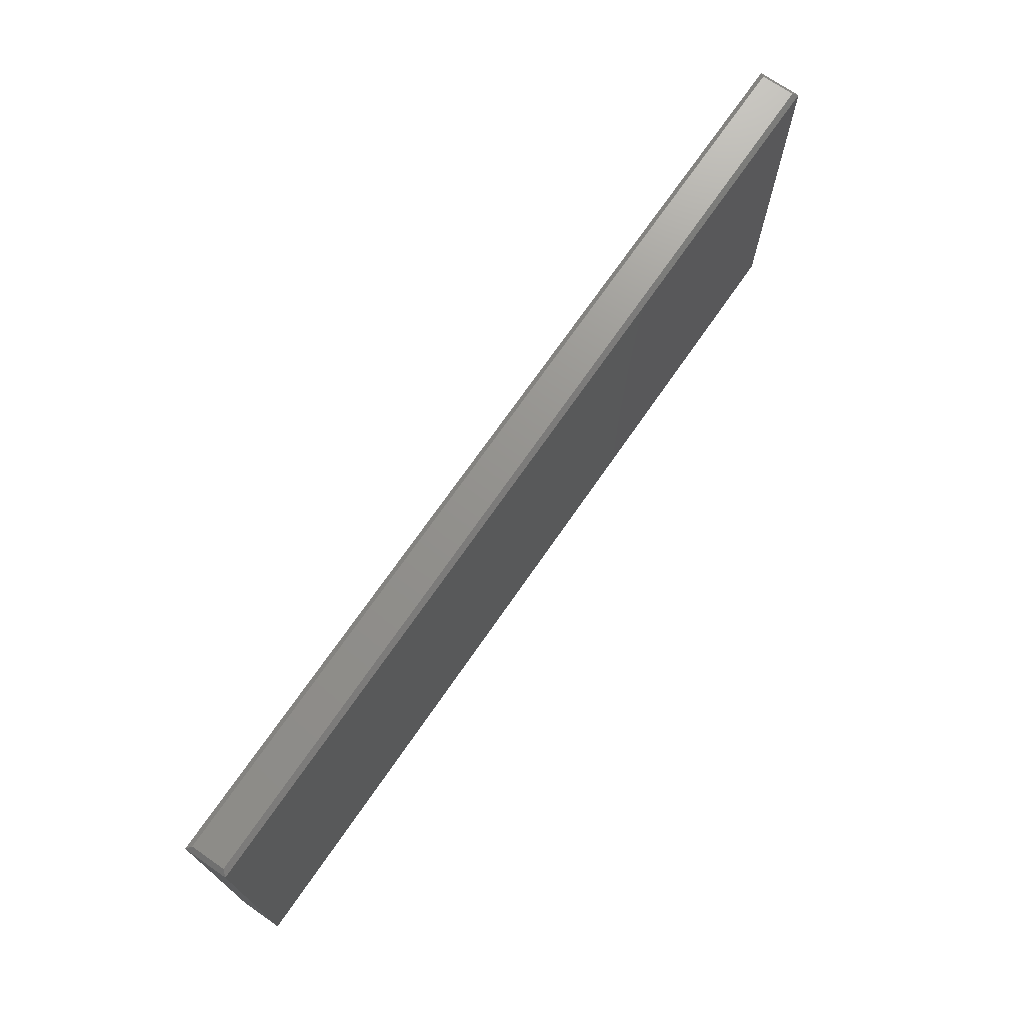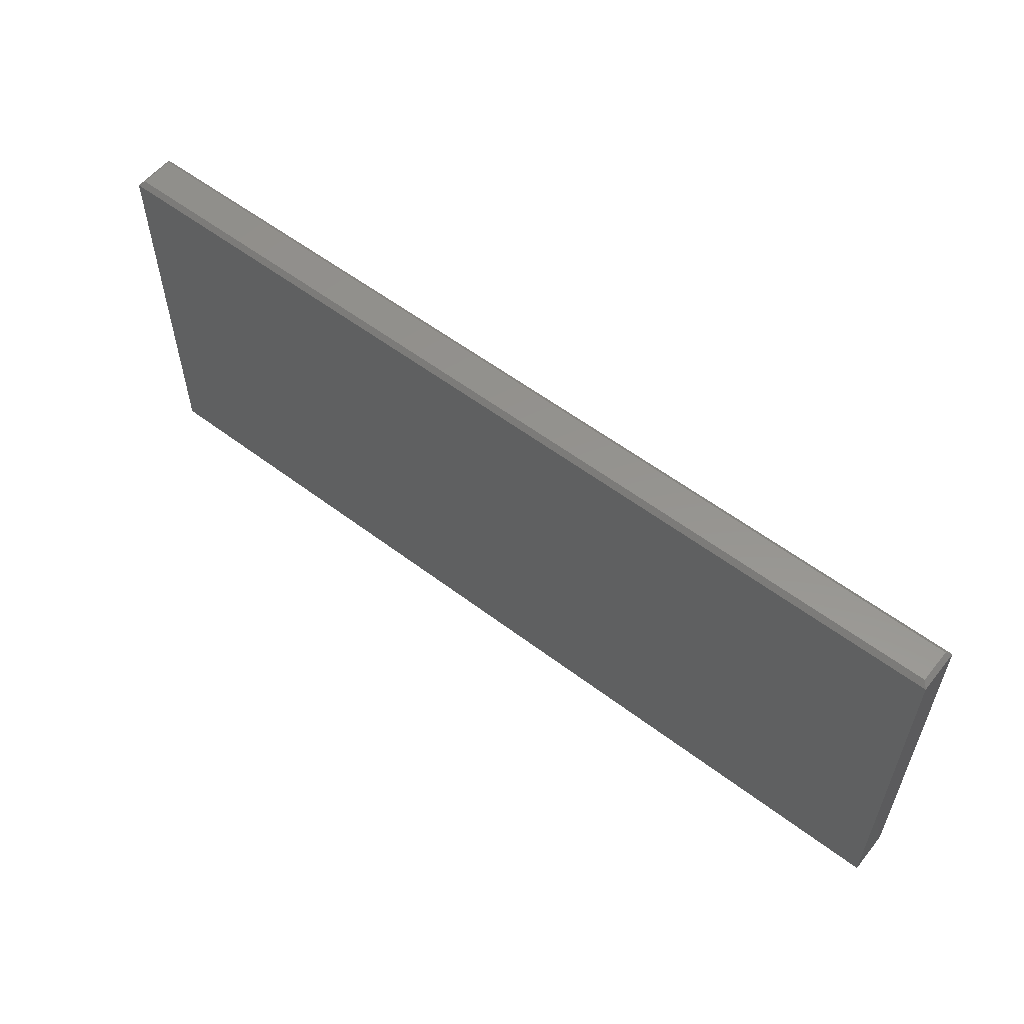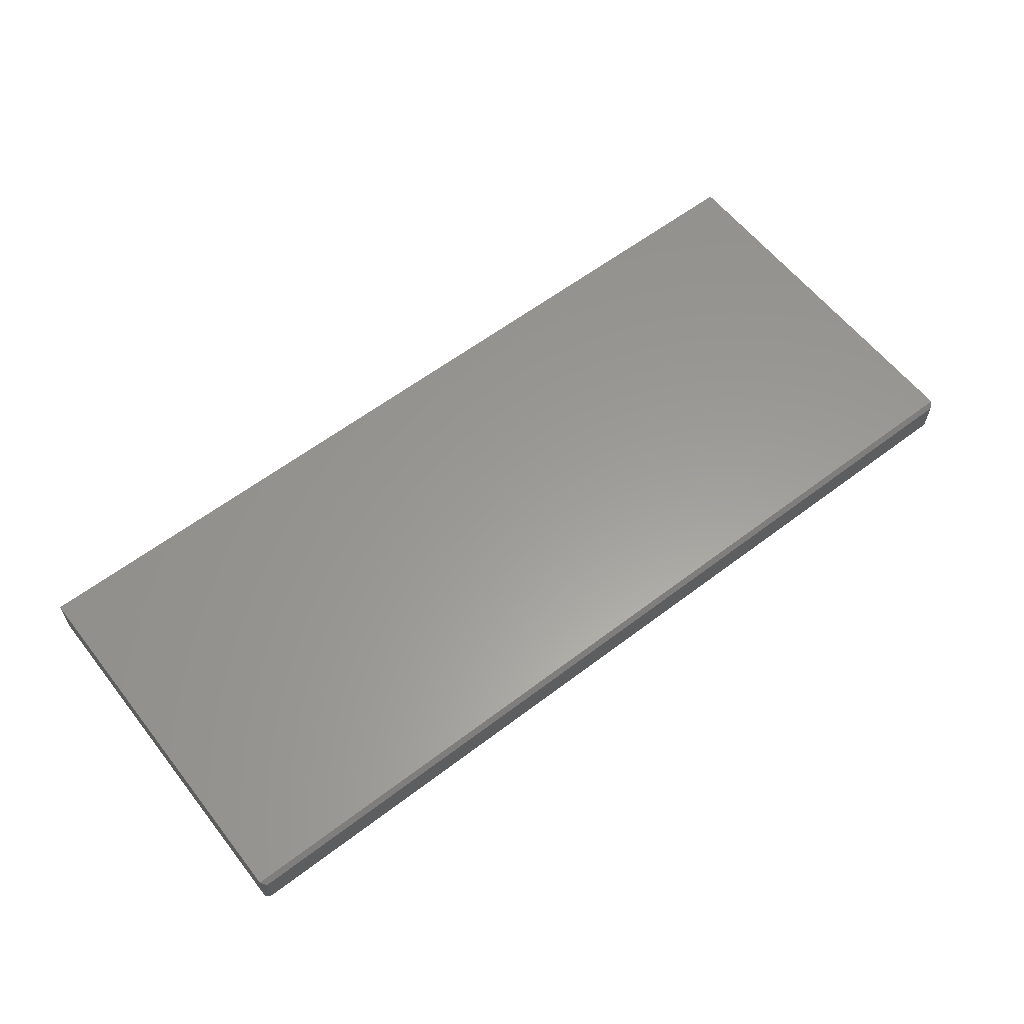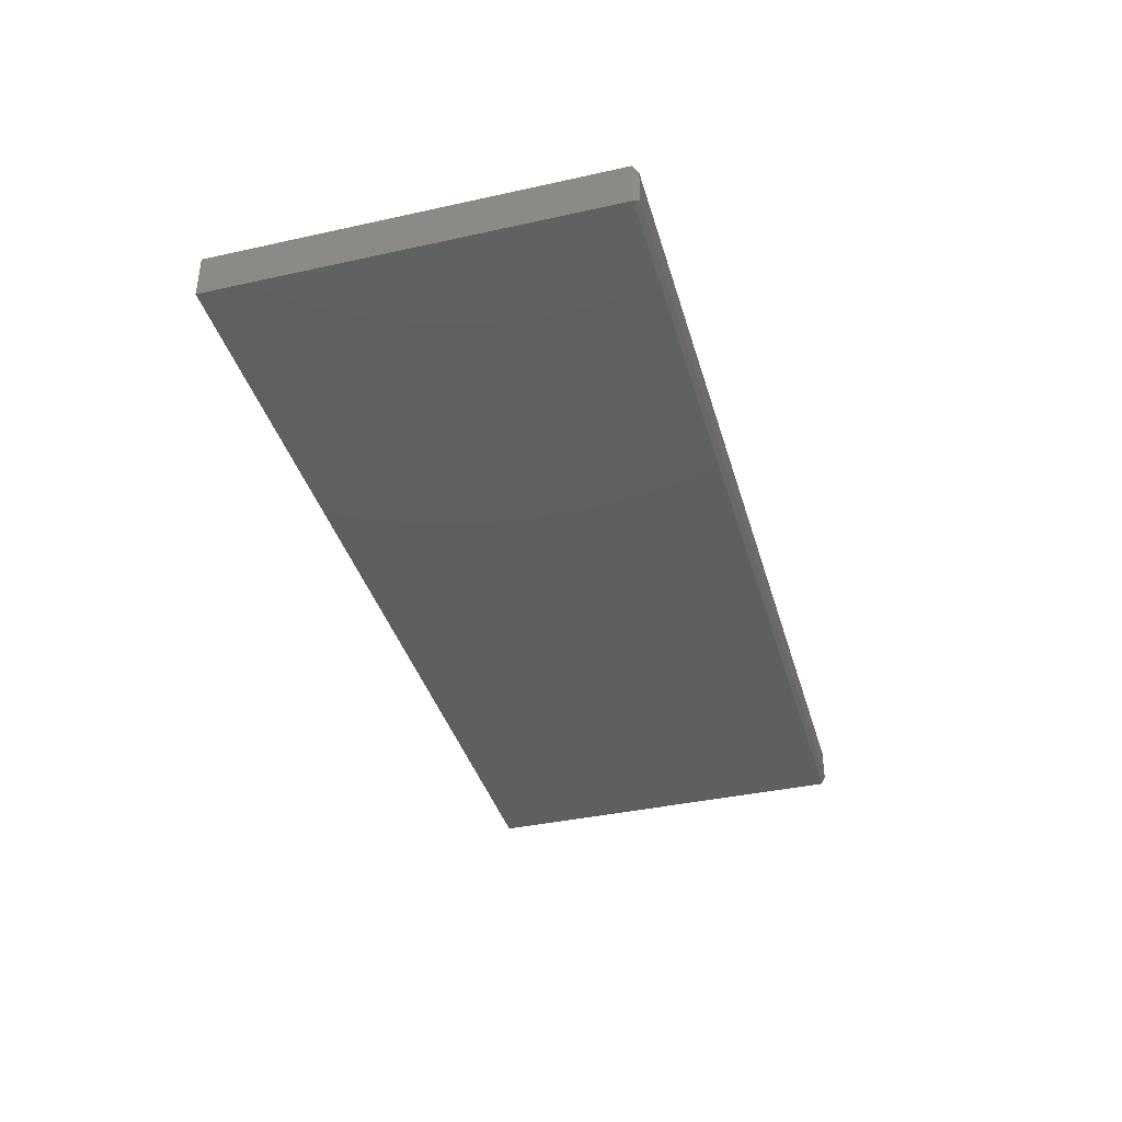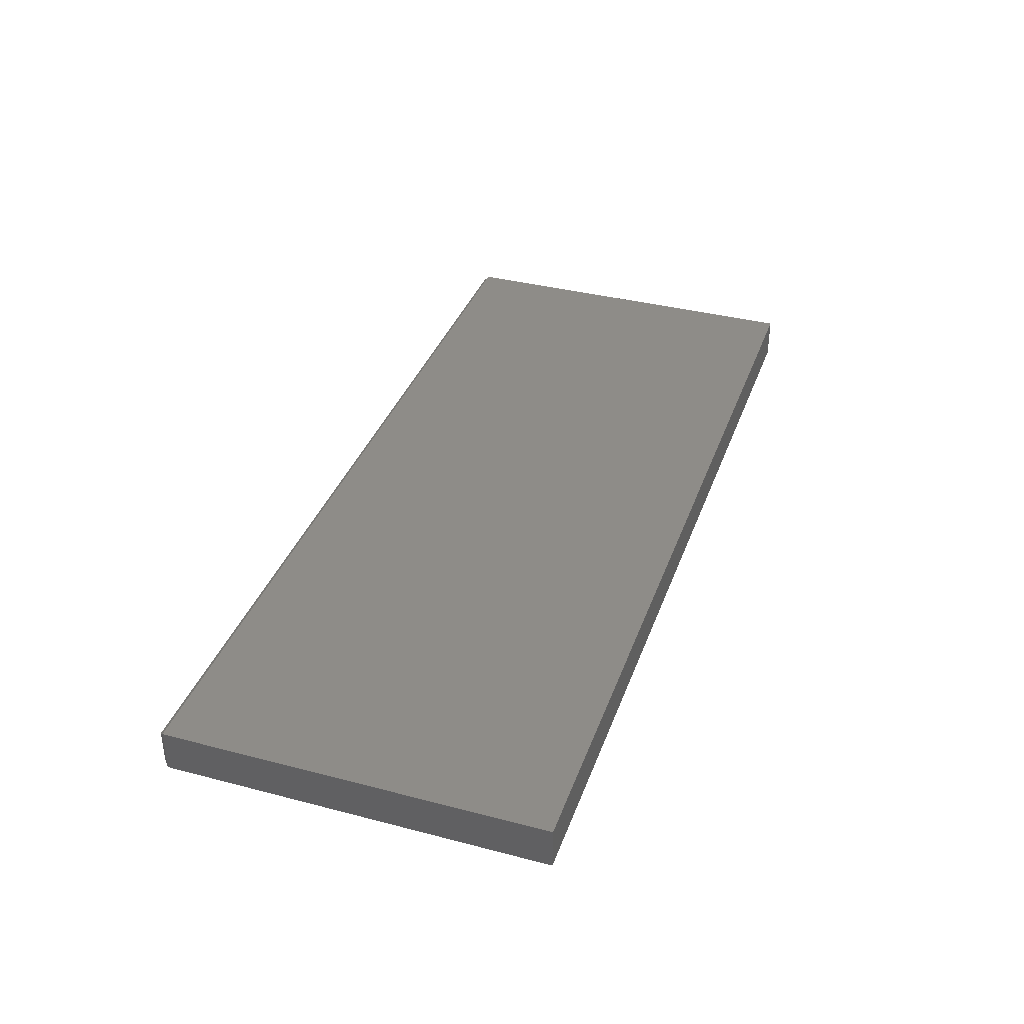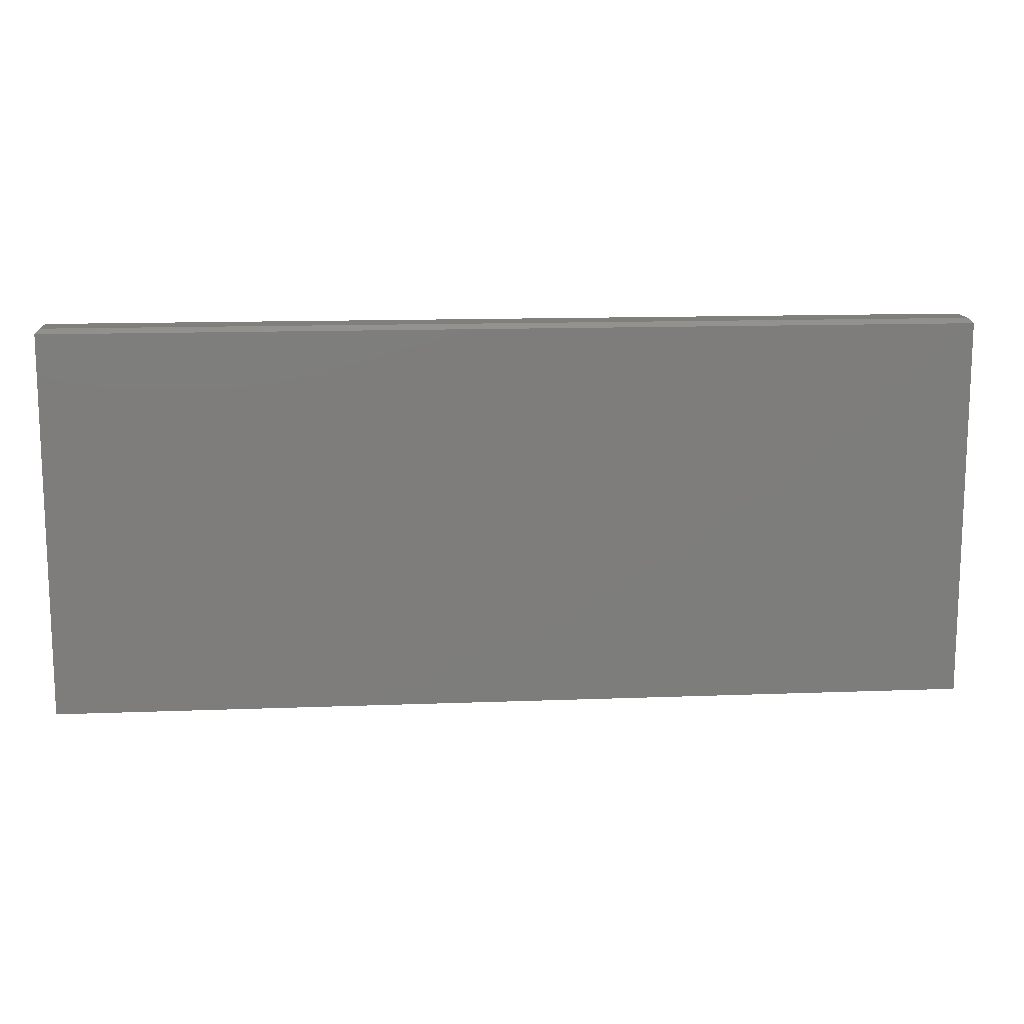
<metadata>
{"format":"stl","ext":"stl","renderer":"f3d","projection":"perspective","resolution":1024,"background":"white","views":[{"elev":71.7,"azim":-55.3,"up":"+Y"},{"elev":56.8,"azim":-141.7,"up":"+Y"},{"elev":60.0,"azim":142.1,"up":"+Z"},{"elev":-38.5,"azim":105.6,"up":"+Z"},{"elev":36.8,"azim":-71.3,"up":"+Z"},{"elev":13.3,"azim":-5.0,"up":"+Y"}]}
</metadata>
<code>
# stl→obj: 16 verts, 28 faces
v 0.75 -0.3125 0.07031
v 0.75 0.3113 0.07031
v -0.75 -0.3125 0.07031
v -0.7026 0.3113 0.07031
v -0.75 0.3113 0.07031
v -0.75 0.3113 0
v -0.7026 0.3113 0
v -0.75 -0.3125 0
v 0.75 0.3113 -1.735e-18
v 0.75 -0.3125 0
v -0.7026 0.3191 0.0625
v -0.7026 0.3191 0.007812
v -0.7422 0.3191 0.0625
v -0.7422 0.3191 0.007812
v 0.7422 0.3191 0.0625
v 0.7422 0.3191 0.007812
f 1 2 3
f 3 2 4
f 3 4 5
f 6 7 8
f 8 7 9
f 8 9 10
f 5 6 3
f 3 6 8
f 11 12 13
f 13 12 14
f 15 16 11
f 11 16 12
f 1 10 2
f 2 10 9
f 2 15 4
f 4 15 11
f 4 11 5
f 5 11 13
f 16 15 9
f 9 15 2
f 7 6 12
f 12 6 14
f 9 7 16
f 16 7 12
f 6 5 14
f 14 5 13
f 3 8 1
f 1 8 10

</code>
